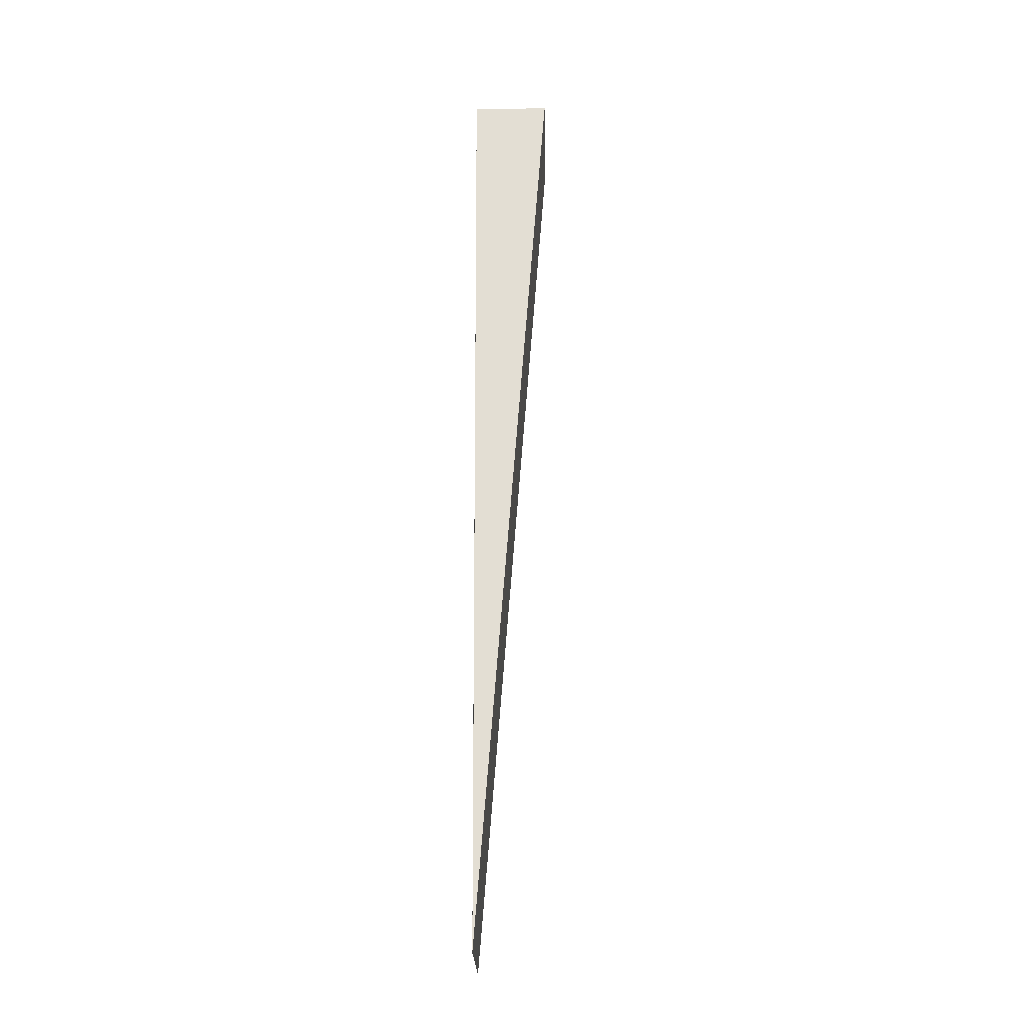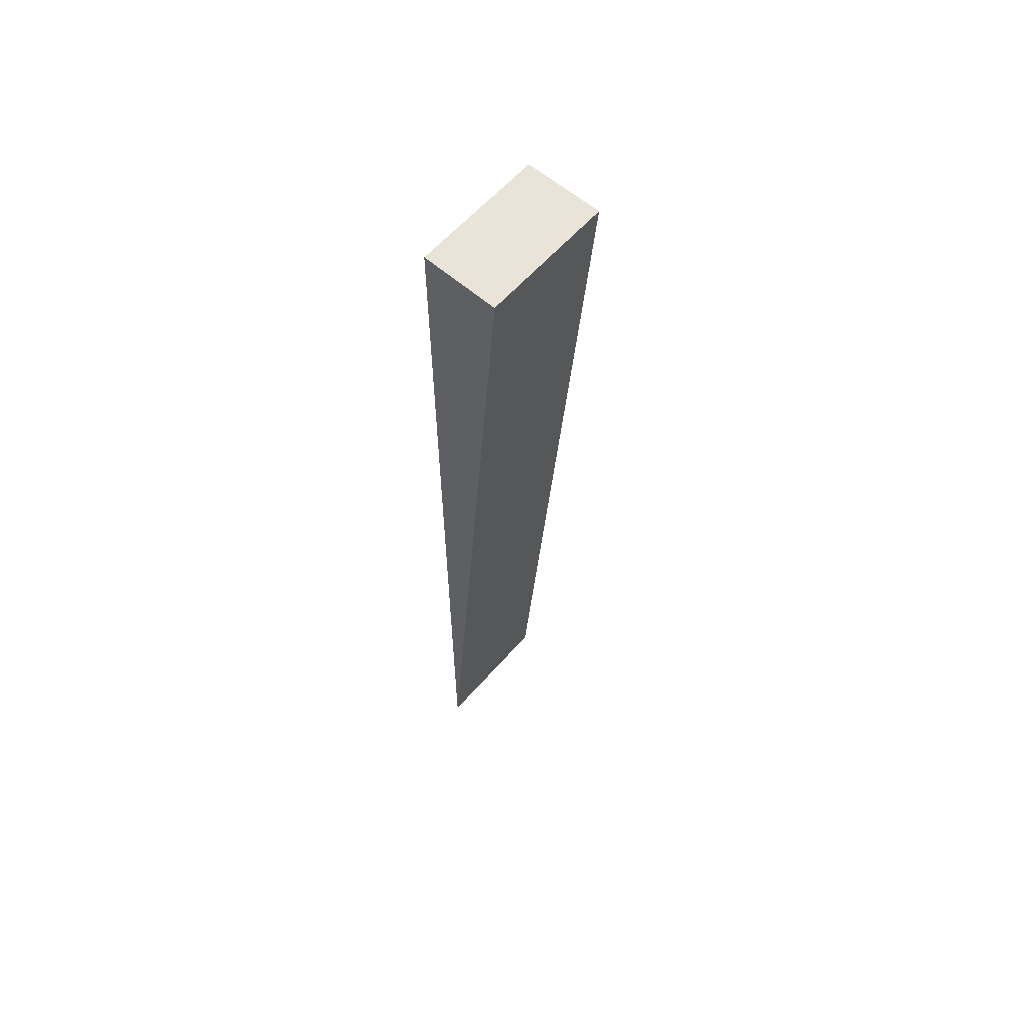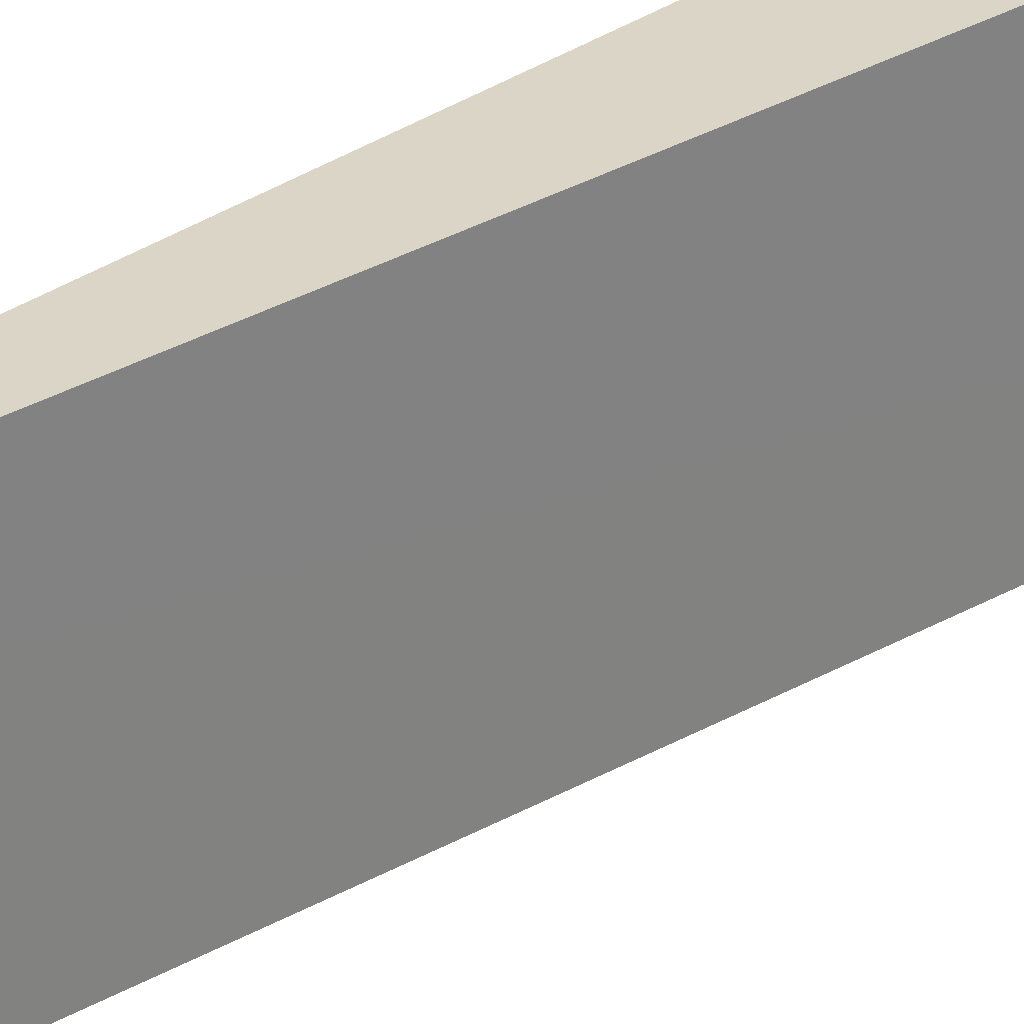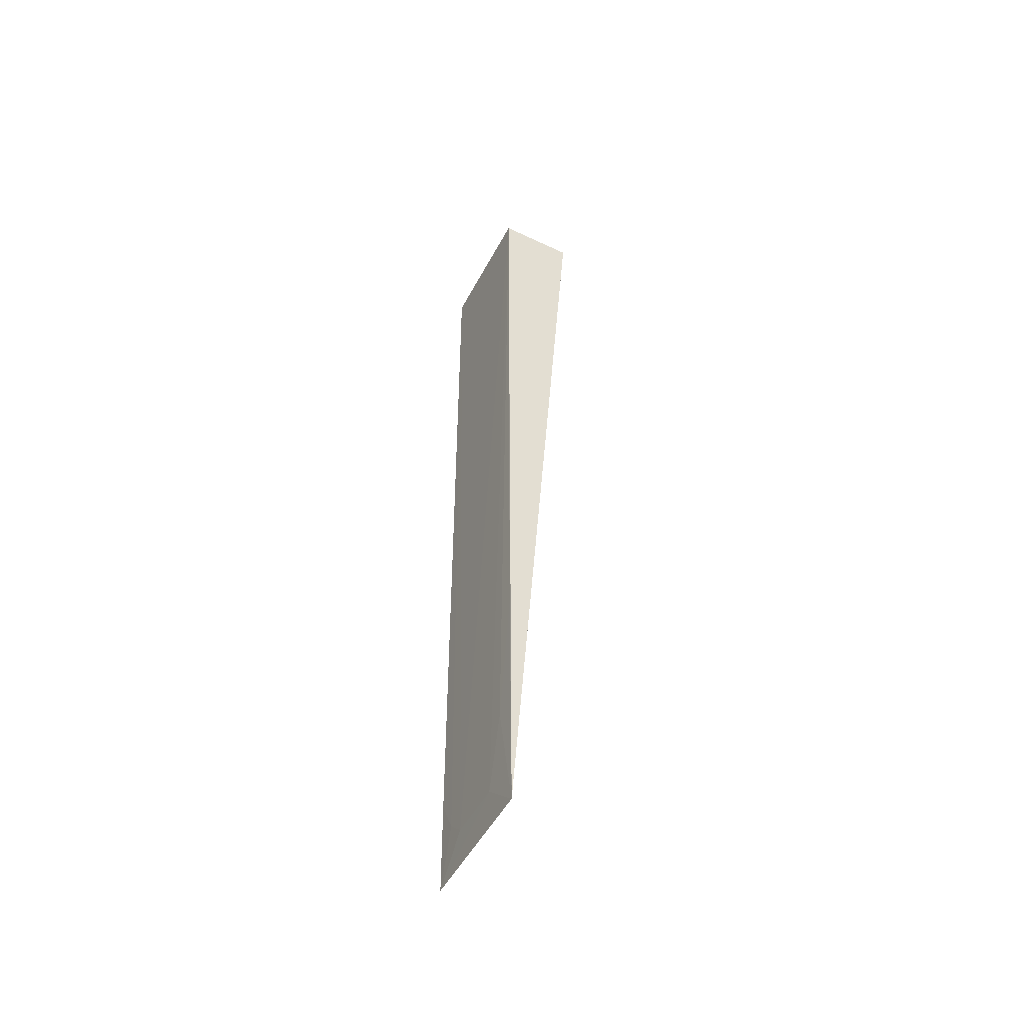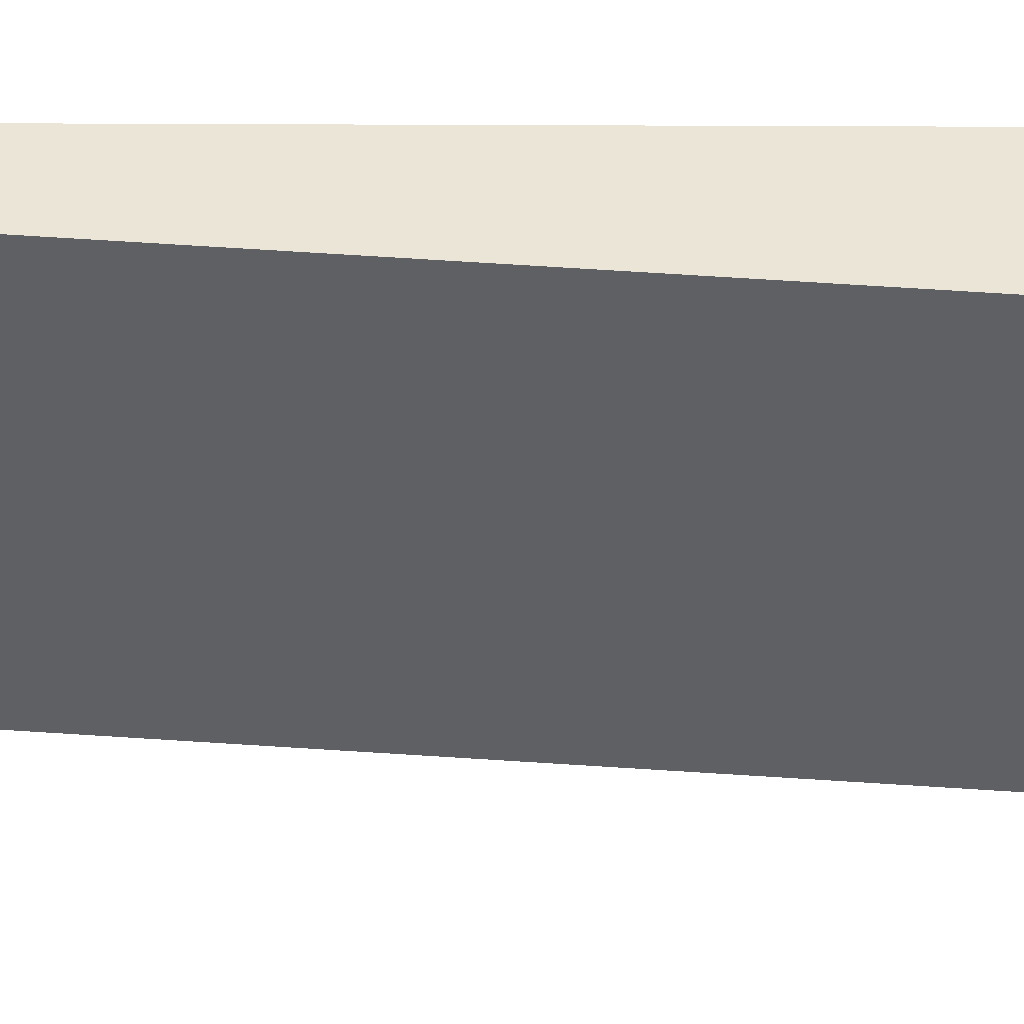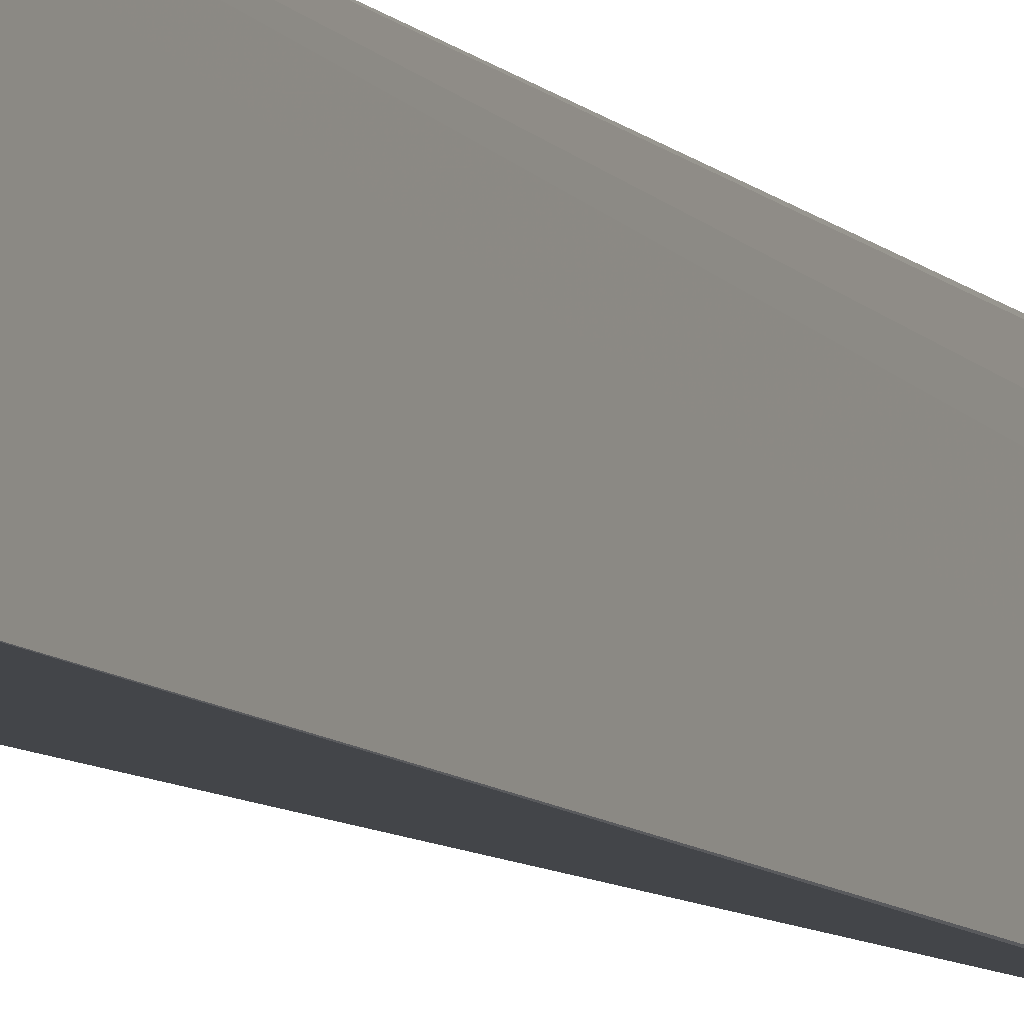
<metadata>
{"format":"obj","ext":"obj","renderer":"f3d","projection":"perspective","resolution":1024,"background":"white","views":[{"elev":-23.2,"azim":-178.6,"up":"+Z"},{"elev":60.8,"azim":-138.8,"up":"+Z"},{"elev":29.8,"azim":-135.2,"up":"+Y"},{"elev":-51.1,"azim":152.6,"up":"+Z"},{"elev":44.5,"azim":-89.6,"up":"+Y"},{"elev":-8.8,"azim":22.9,"up":"+Y"}]}
</metadata>
<code>
v 0.07465 0.02205 0.1759
v 0.07467 0.001446 0.1758
v 0.0743 0.007346 0.03404
v 0.07409 0.02231 0.02797
v 0.06252 0.001407 0.1759
v 0.07427 0.01613 0.03404
v 0.06252 0.0221 0.1759
v 0.07416 0.001301 0.02794
v 0.07428 0.01908 0.04583
v 0.0743 0.001444 0.04289
v 0.07427 0.02202 0.06653
v 0.0743 0.0044 0.03698
f 1 2 3
f 5 2 1
f 6 1 3
f 7 5 1
f 7 1 4
f 7 4 5
f 8 2 5
f 8 5 4
f 8 6 3
f 8 4 6
f 9 6 4
f 9 1 6
f 10 2 8
f 11 9 4
f 11 4 1
f 11 1 9
f 12 10 8
f 12 8 3
f 12 3 2
f 12 2 10

</code>
